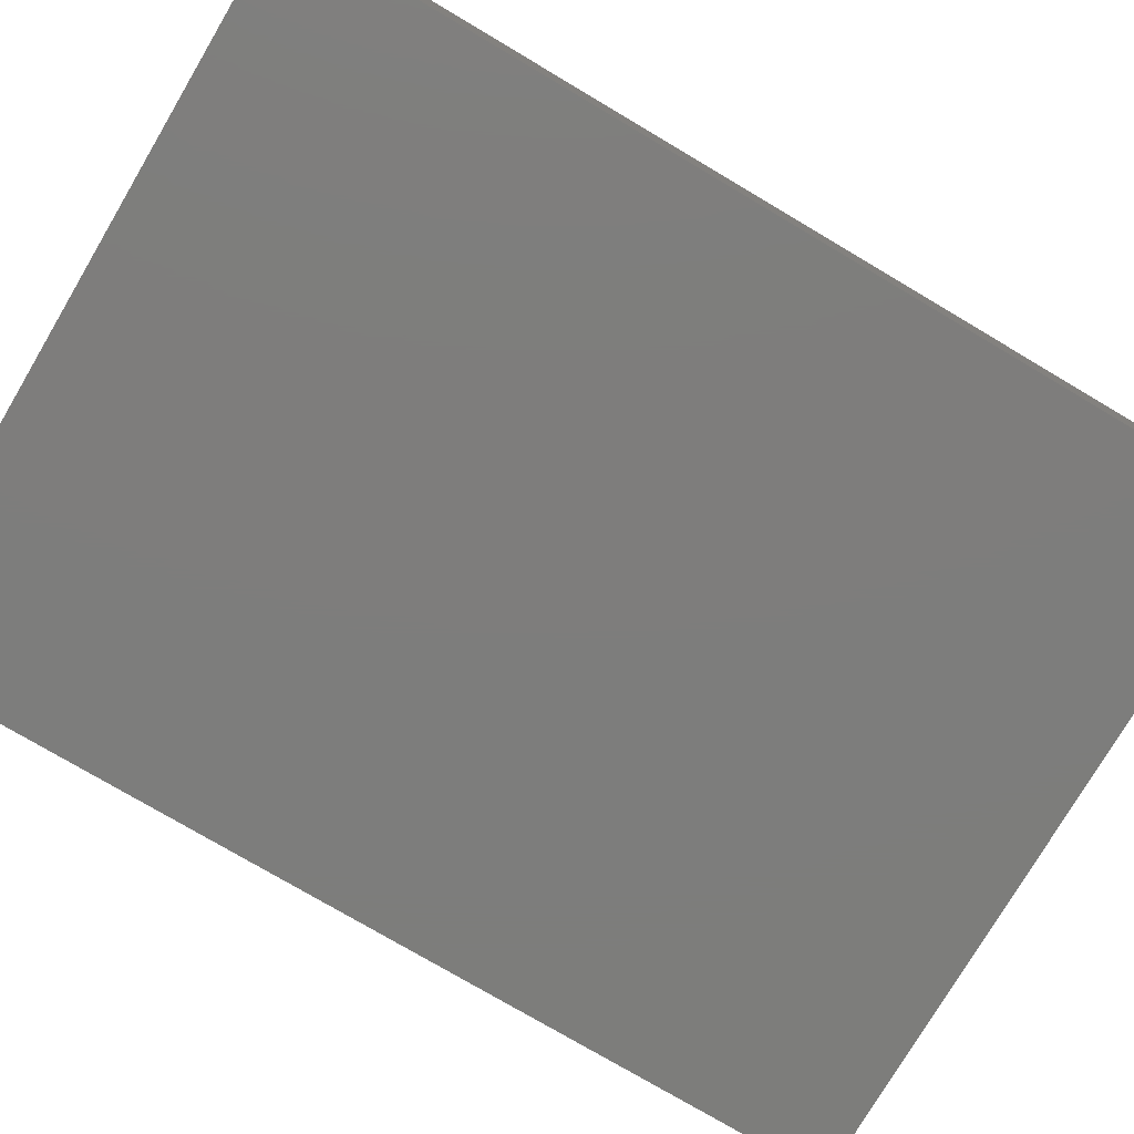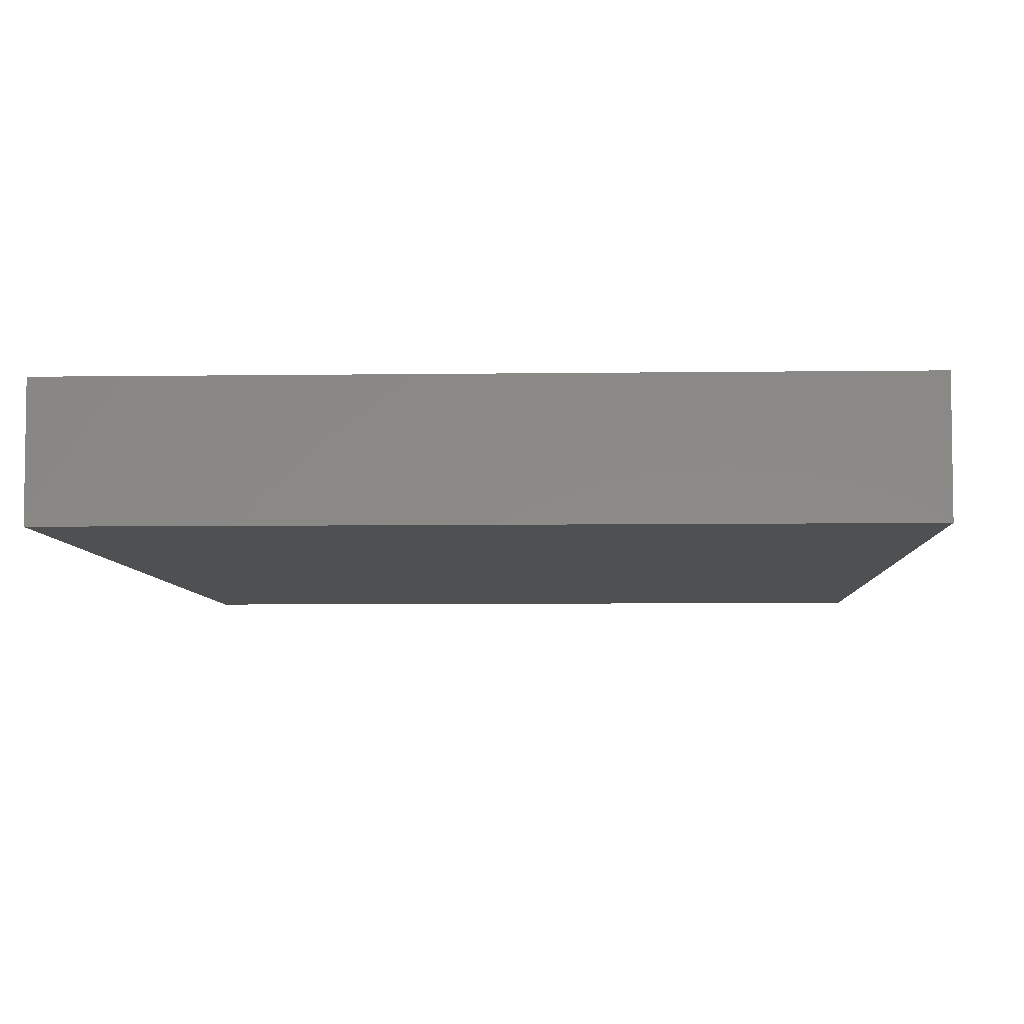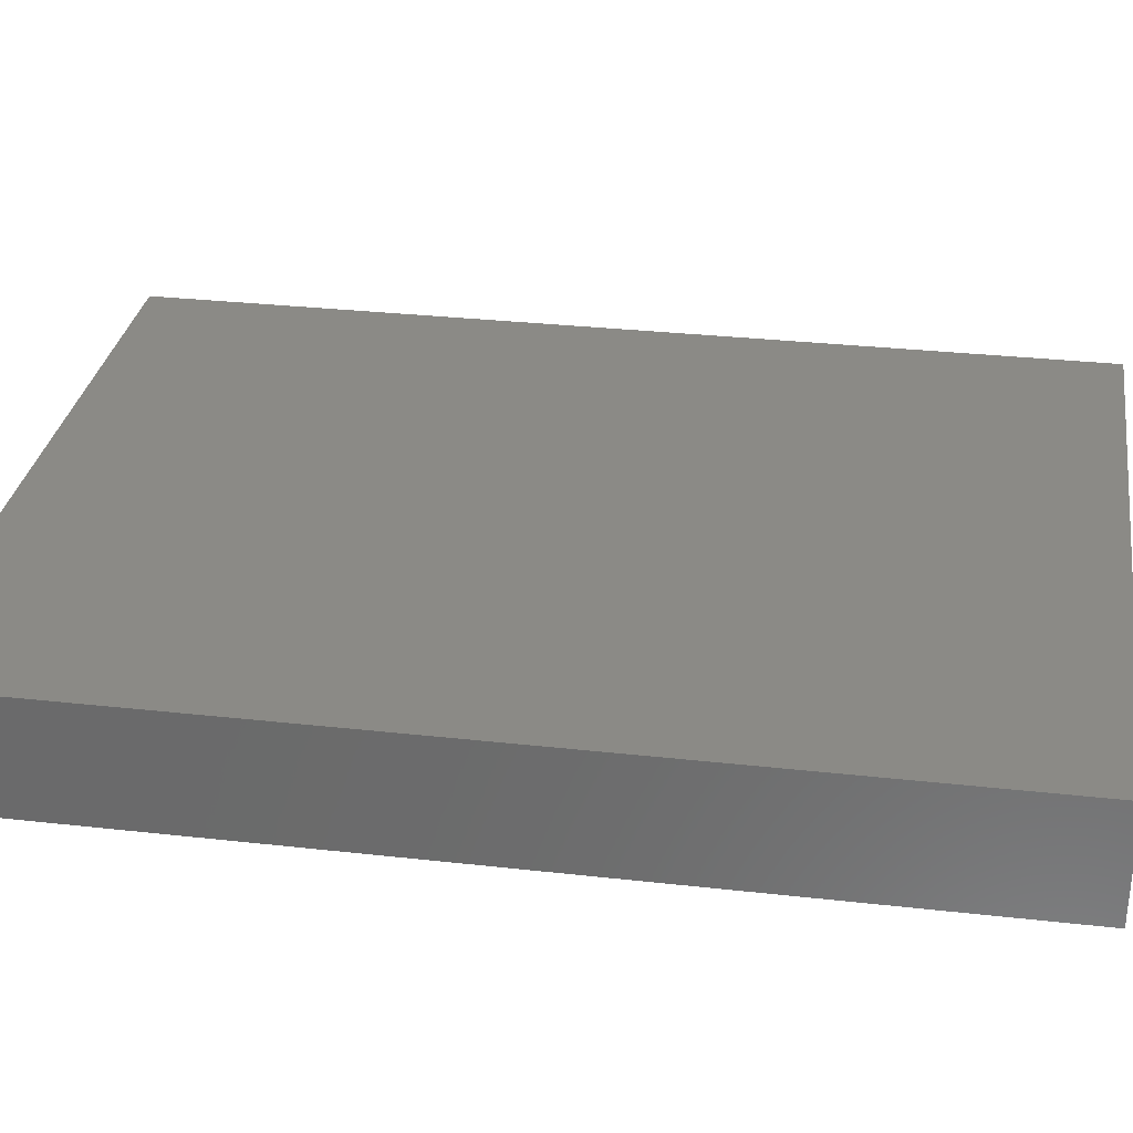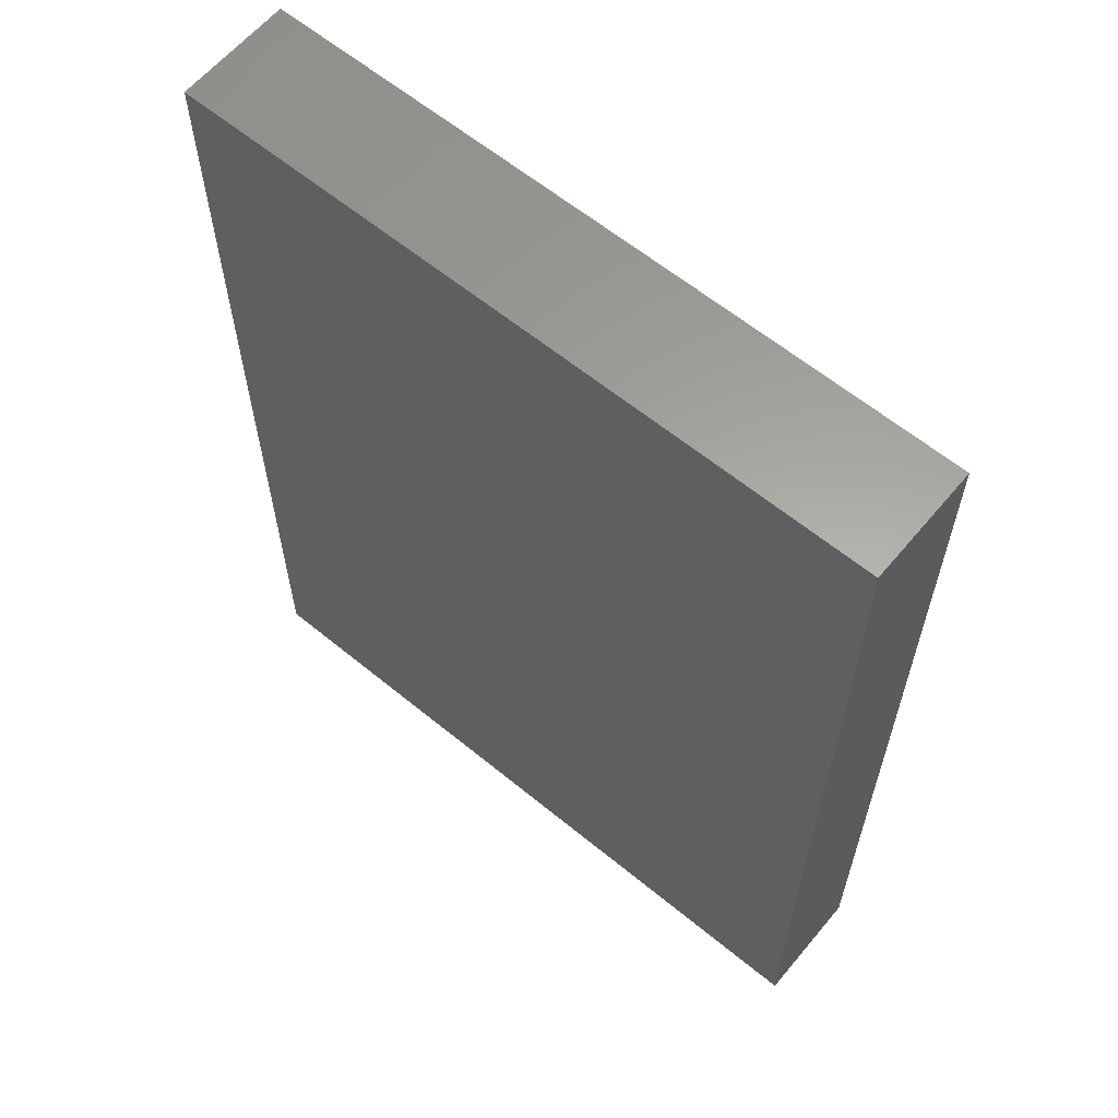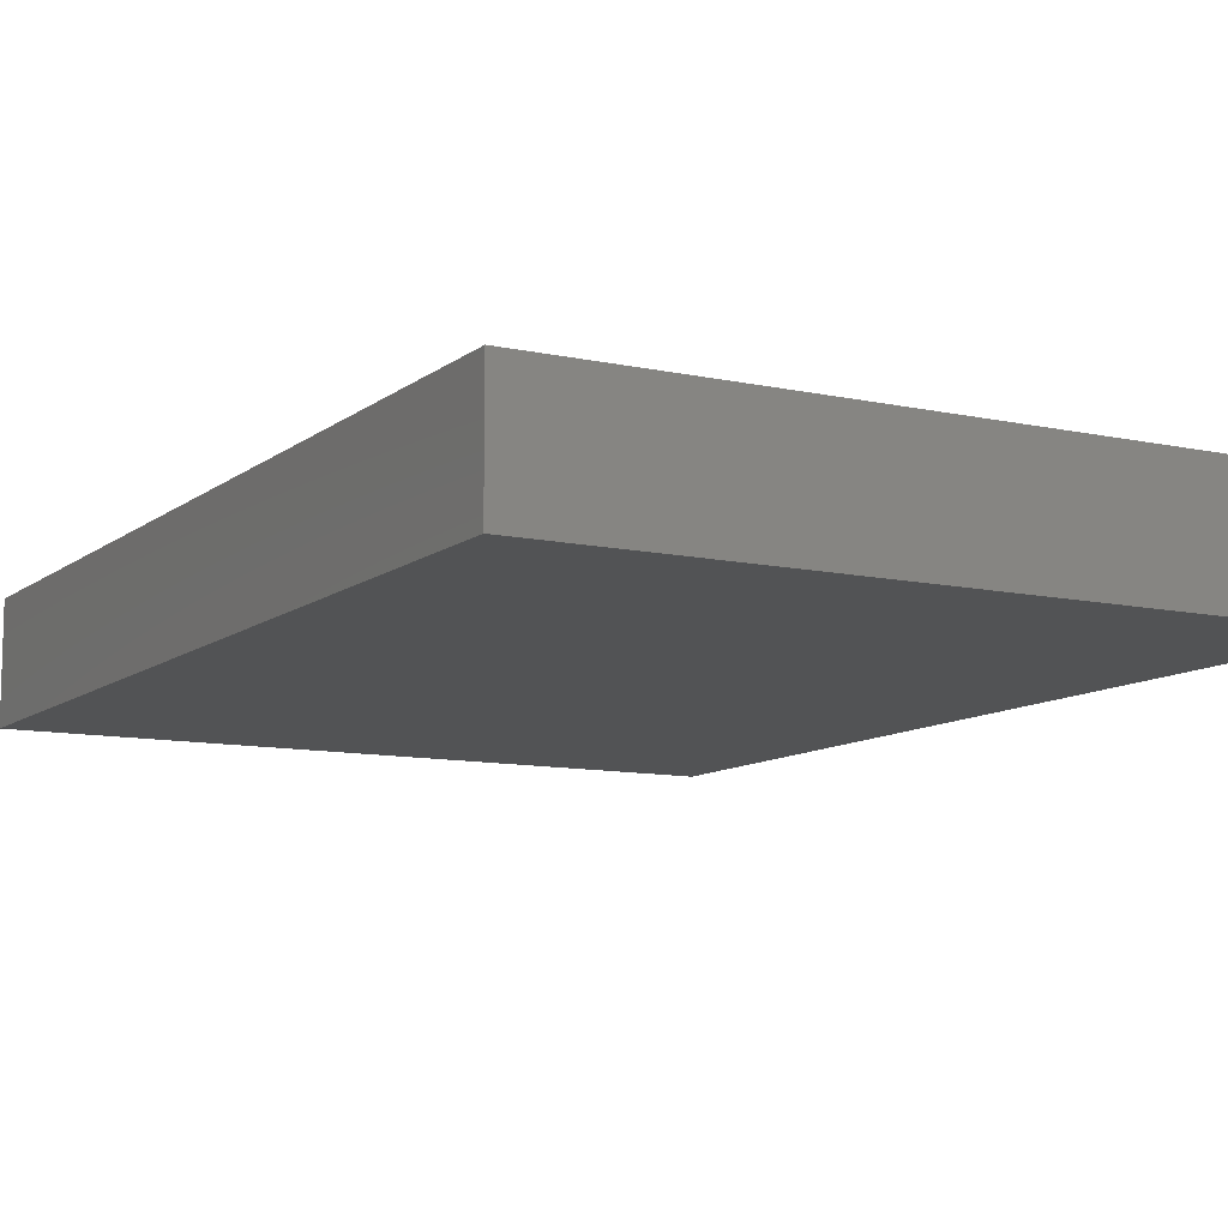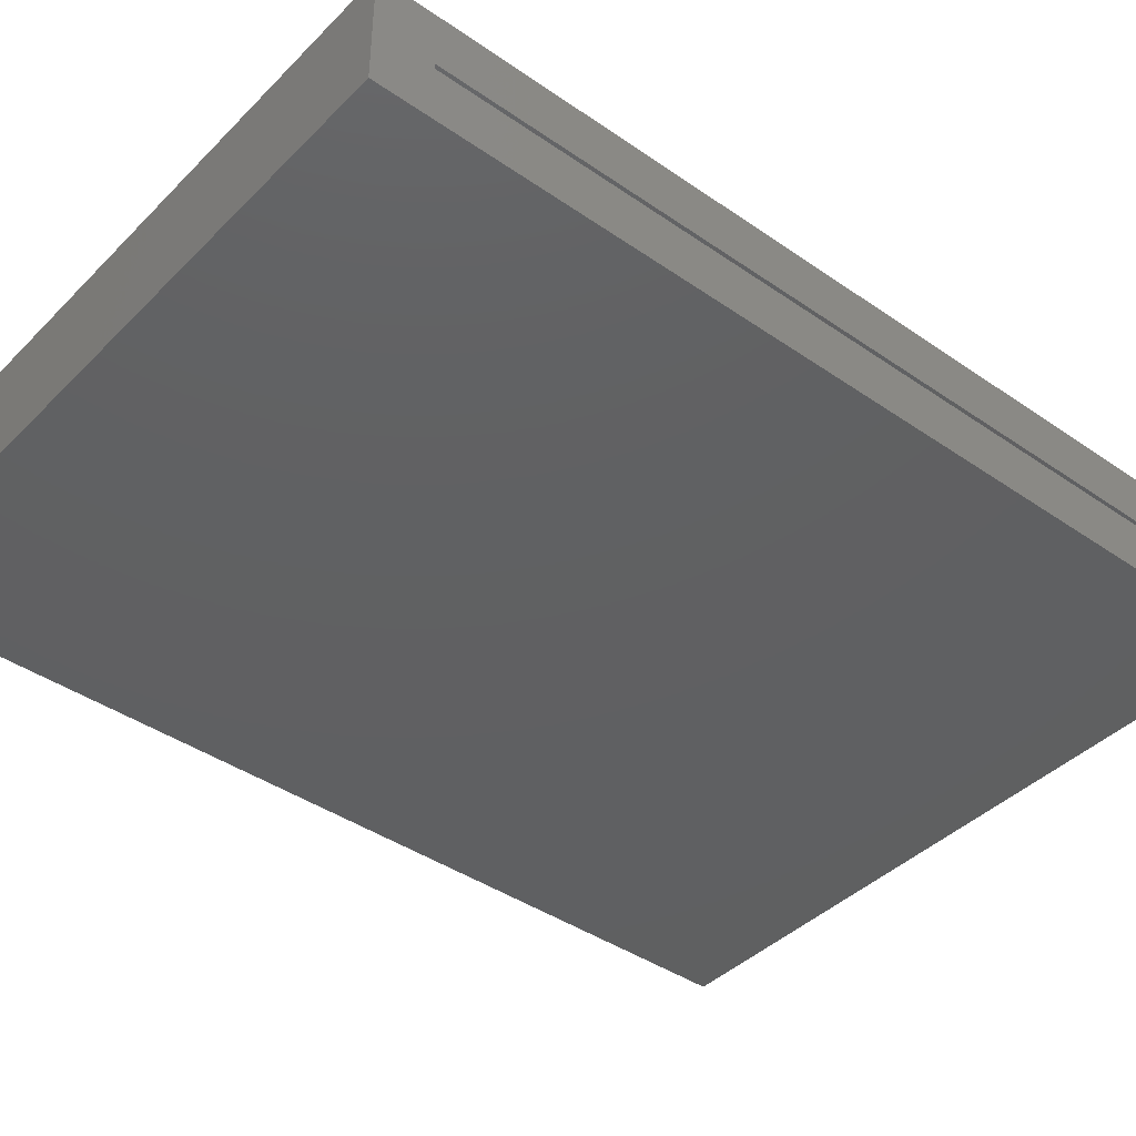
<metadata>
{"format":"stl","ext":"stl","renderer":"f3d","projection":"perspective","resolution":1024,"background":"white","views":[{"elev":-76.9,"azim":-120.6,"up":"+Z"},{"elev":-5.8,"azim":-177.5,"up":"+Z"},{"elev":31.0,"azim":-80.9,"up":"+Z"},{"elev":61.8,"azim":-140.2,"up":"+Y"},{"elev":-10.3,"azim":-29.1,"up":"+Z"},{"elev":-41.3,"azim":50.0,"up":"+Z"}]}
</metadata>
<code>
# stl→obj: 16 verts, 28 faces
v 0.7568 0.7031 0.1016
v 0.7568 0.625 0.02344
v 0.7568 0.625 0.01562
v 0.7568 -0.6406 0.1016
v 0.7568 -0.6406 -0.0625
v 0.7568 -0.5625 0.01562
v 0.7568 -0.5625 0.02344
v 0.7568 0.7031 -0.0625
v -0.1641 -0.5625 0.02344
v -0.1641 -0.5625 0.01562
v -0.1641 0.625 0.02344
v -0.1641 0.625 0.01562
v -0.2422 -0.6406 0.1016
v -0.2422 -0.6406 -0.0625
v -0.2422 0.7031 0.1016
v -0.2422 0.7031 -0.0625
f 1 2 3
f 4 5 6
f 4 6 7
f 4 7 2
f 4 2 1
f 6 5 3
f 3 5 8
f 3 8 1
f 9 7 10
f 10 7 6
f 2 11 3
f 3 11 12
f 10 6 12
f 12 6 3
f 9 11 7
f 7 11 2
f 13 14 4
f 4 14 5
f 1 8 15
f 15 8 16
f 15 16 13
f 13 16 14
f 14 16 5
f 5 16 8
f 13 4 15
f 15 4 1
f 11 9 12
f 12 9 10

</code>
